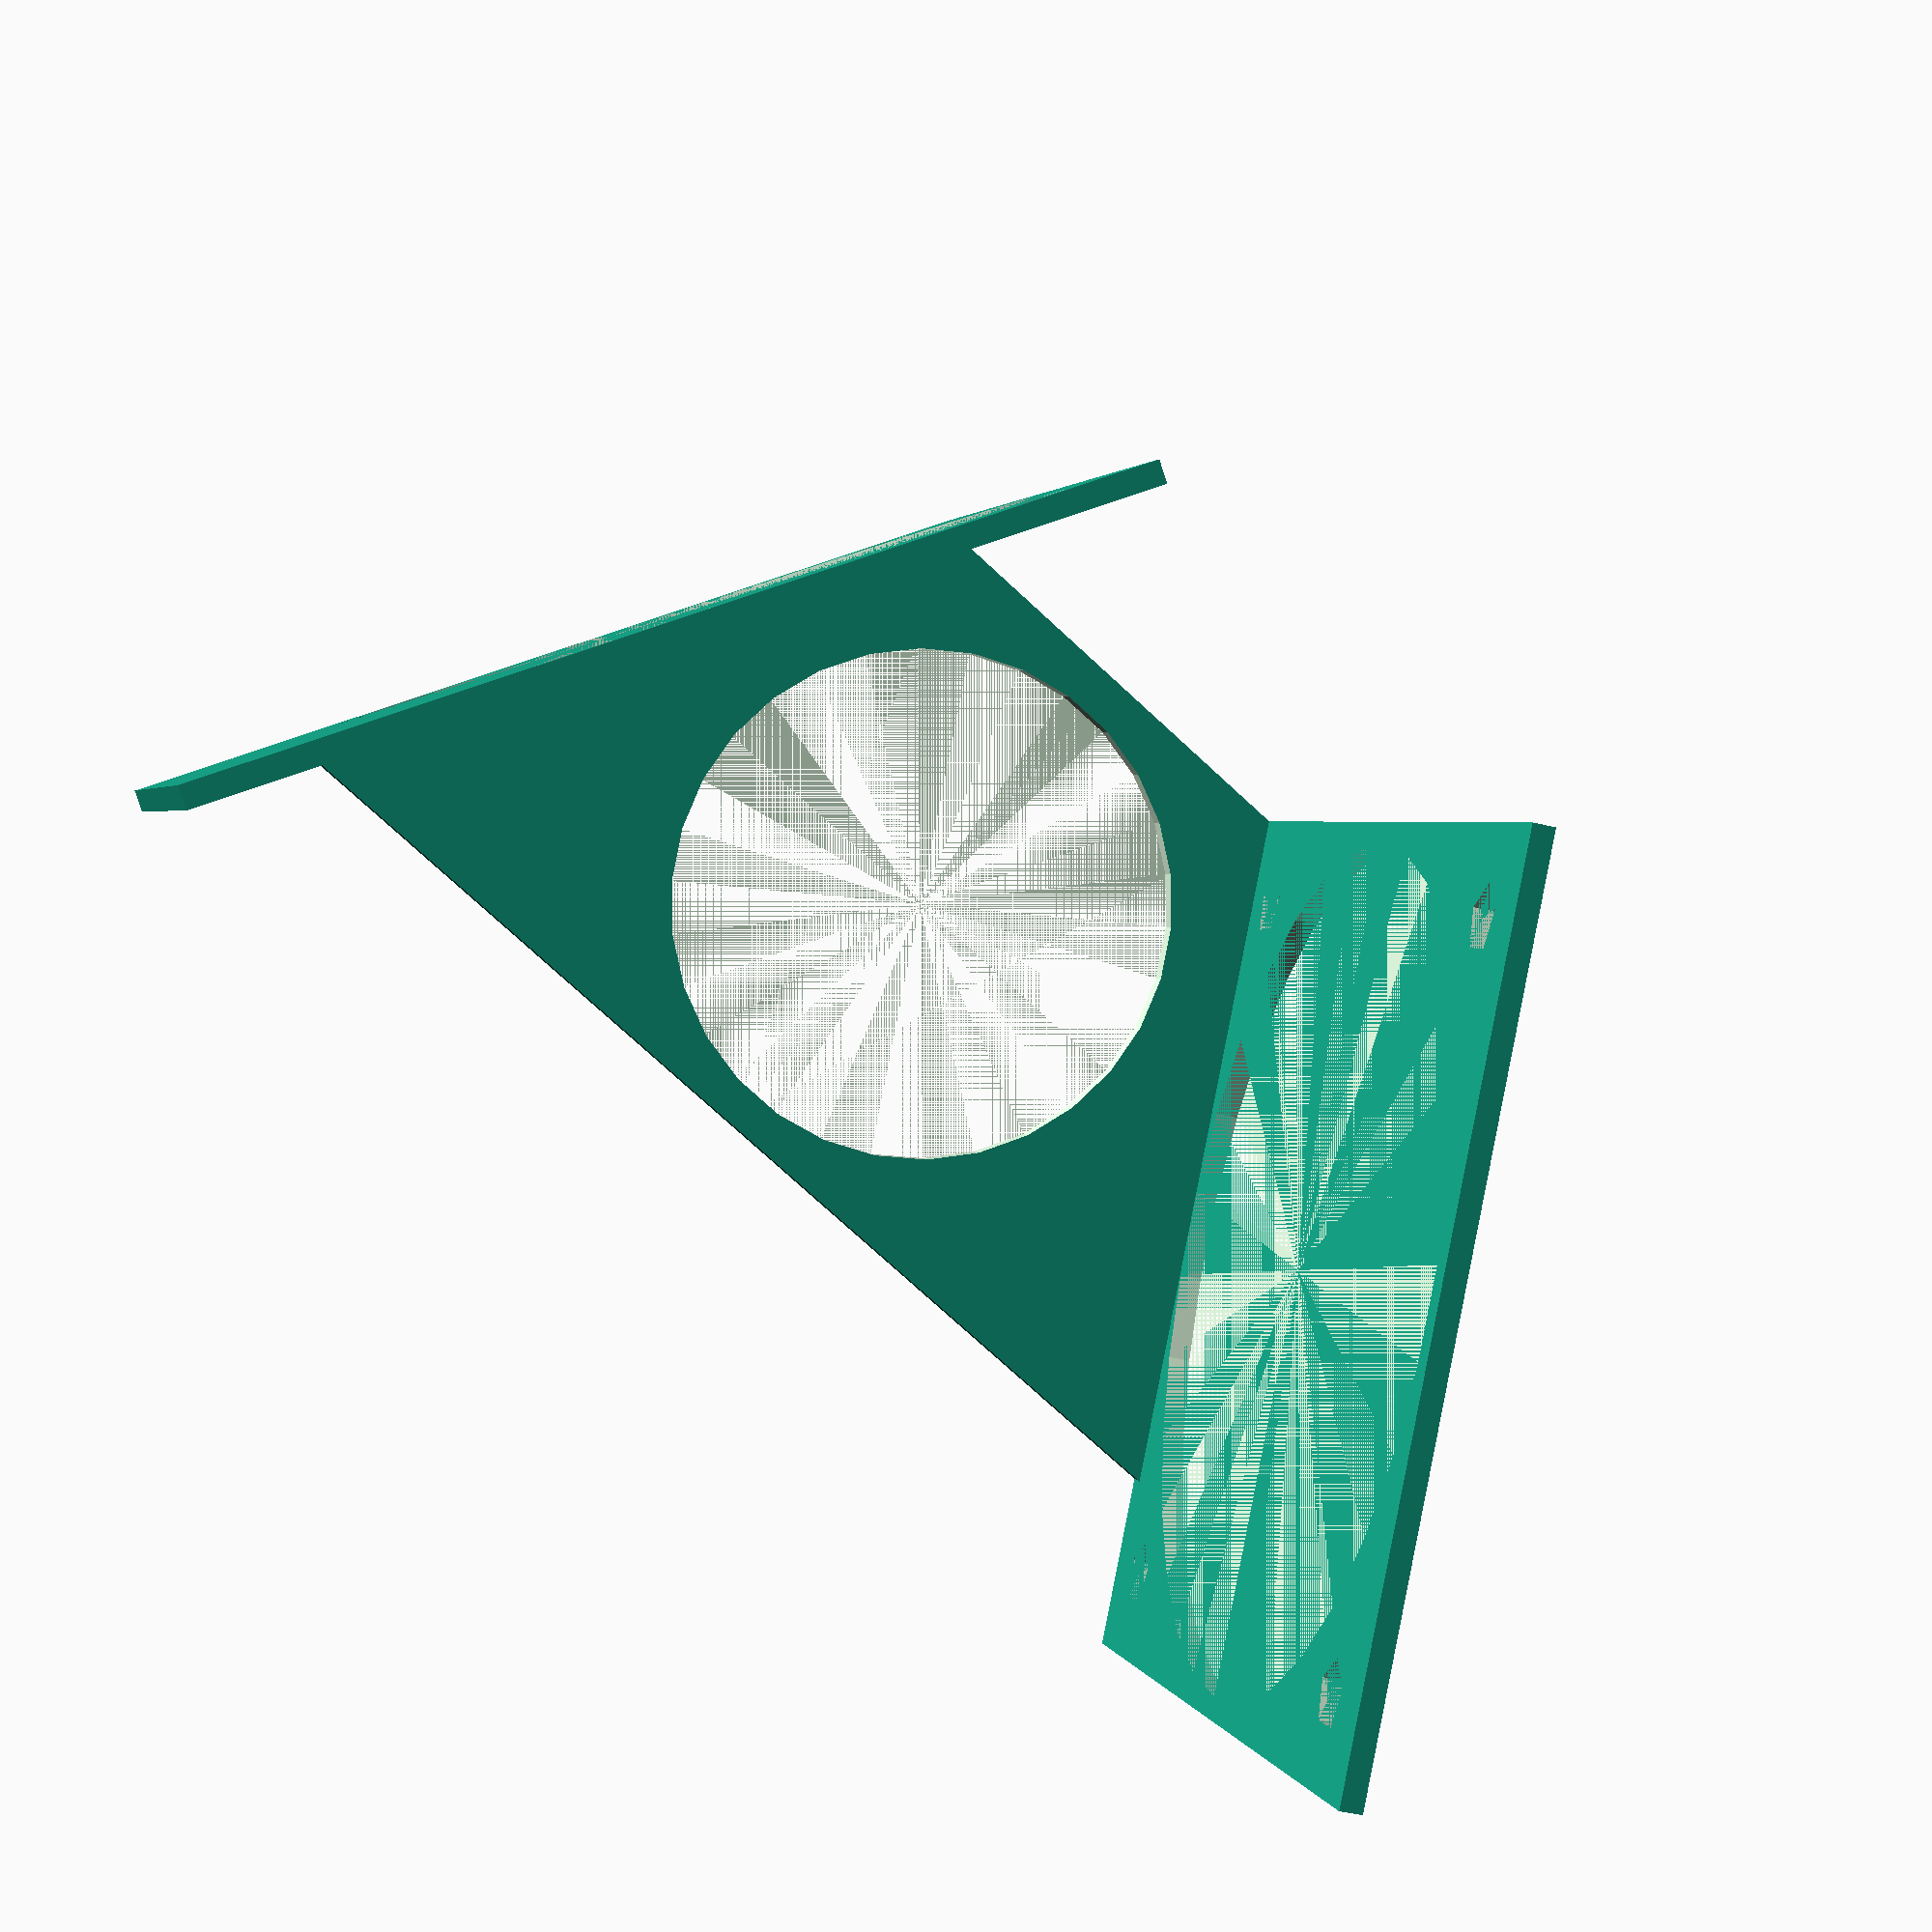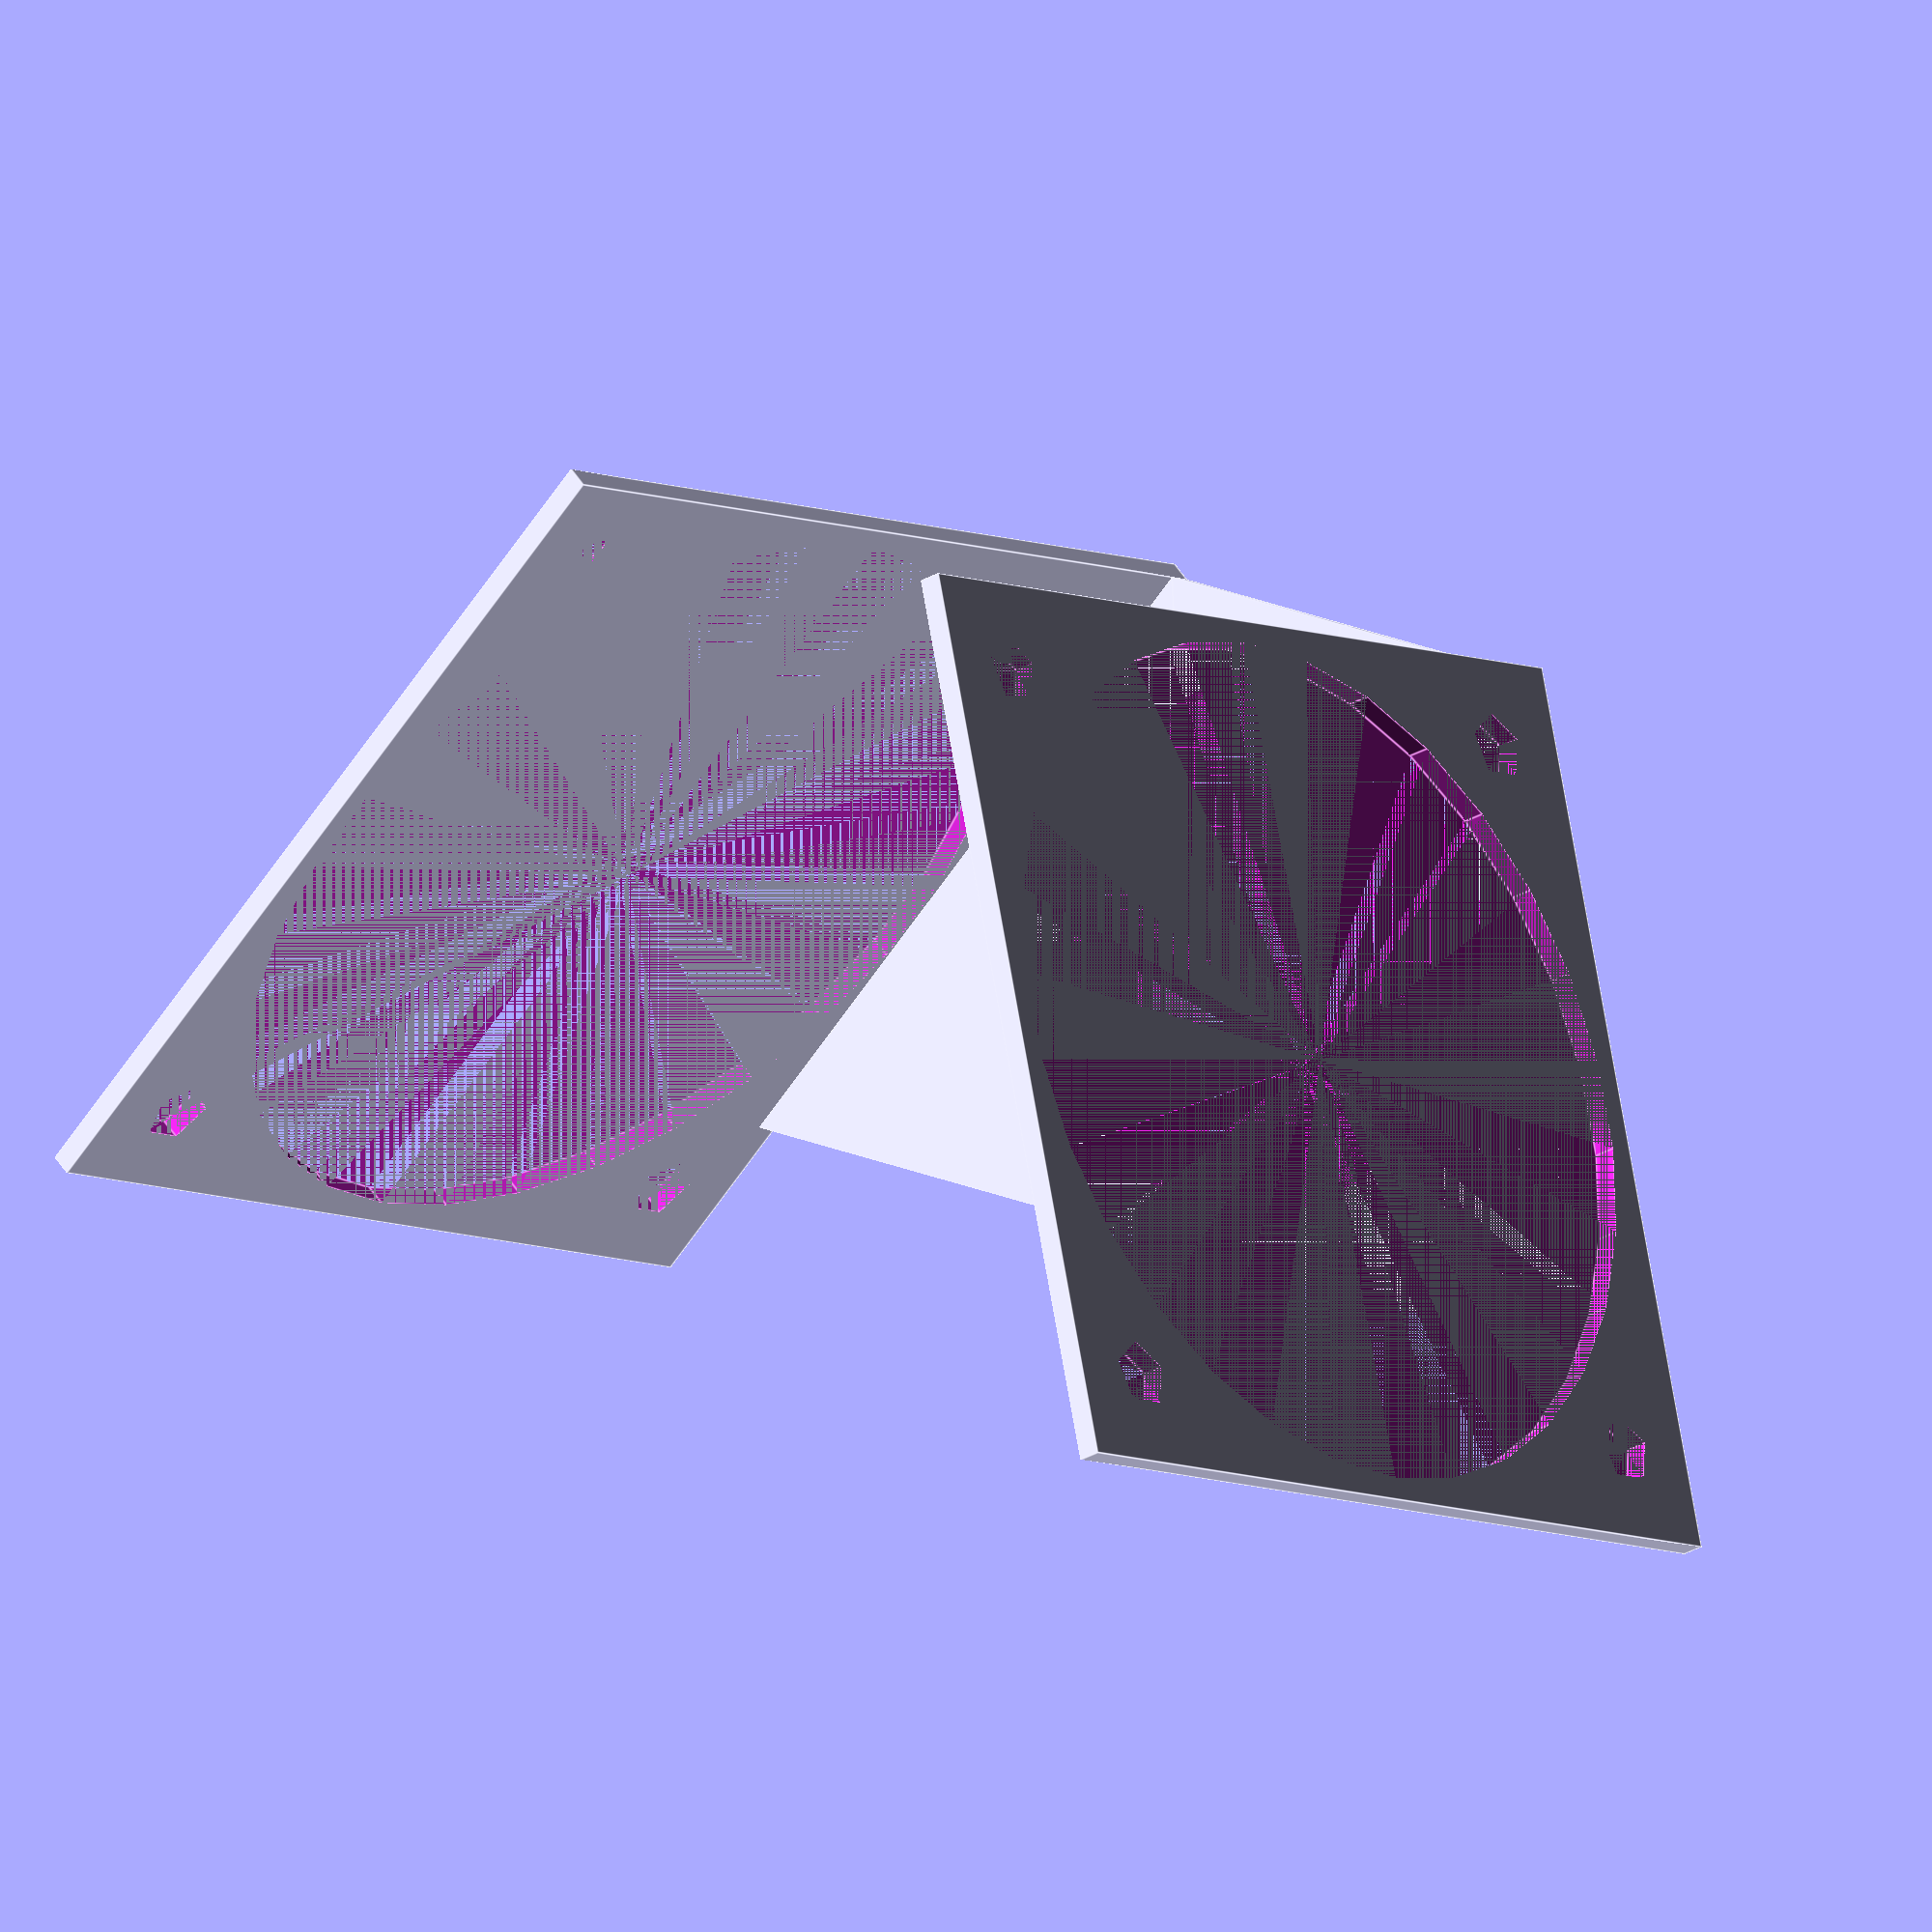
<openscad>
fan_degree = 30;
    fan_size = 40;
cube_x = 60;

m_c = 9-1;
m_beta = fan_degree;
m_alpha=180-90-m_beta;
m_a = cos(m_beta)*m_c;
m_b = sin(m_beta)*m_c;

difference() {
    body();
    translate([0, 0, 14]) rotate([-90, 0, 0]) cylinder(h=50, d=24);
}

module body() {
    body_half();
    mirror([1, 0, 0]) body_half();
}

module body_half() {
    translate([cube_x/2-cos(m_alpha)*fan_size, 0, 0]) rotate([0, fan_degree, 0]) 40mm_fan_frame();
    //translate([0, 5, cos(m_beta)*fan_size-m_a]) cube([cube_x/2, fan_size, 20]);

    translate([0, 1, 0]) rotate([90, 0, 0]) linear_extrude(height=1)
        polygon(points=[
            [0,0],
            [0, cos(m_beta)*fan_size-m_a],
            [cube_x/2-m_b,cos(m_beta)*fan_size-m_a],
            [cube_x/2-cos(m_alpha)*fan_size,0]
        ]);
}

module 40mm_fan_frame() difference() {
    screw = (fan_size-32)/2;
    cube([1, fan_size, fan_size]);
    translate([0, fan_size/2, fan_size/2]) rotate([0, 90, 0]) cylinder(h=1, d=fan_size-1*2);
    translate([0, screw, screw]) rotate([0, 90, 0]) cylinder(h=1, d=3);
    translate([0, fan_size-screw, screw]) rotate([0, 90, 0]) cylinder(h=1, d=3);
    translate([0, screw, fan_size-screw]) rotate([0, 90, 0]) cylinder(h=1, d=3);
    translate([0, fan_size-screw, fan_size-screw]) rotate([0, 90, 0]) cylinder(h=1, d=3);
}
</openscad>
<views>
elev=278.6 azim=15.8 roll=40.3 proj=p view=solid
elev=266.5 azim=318.2 roll=12.8 proj=o view=edges
</views>
